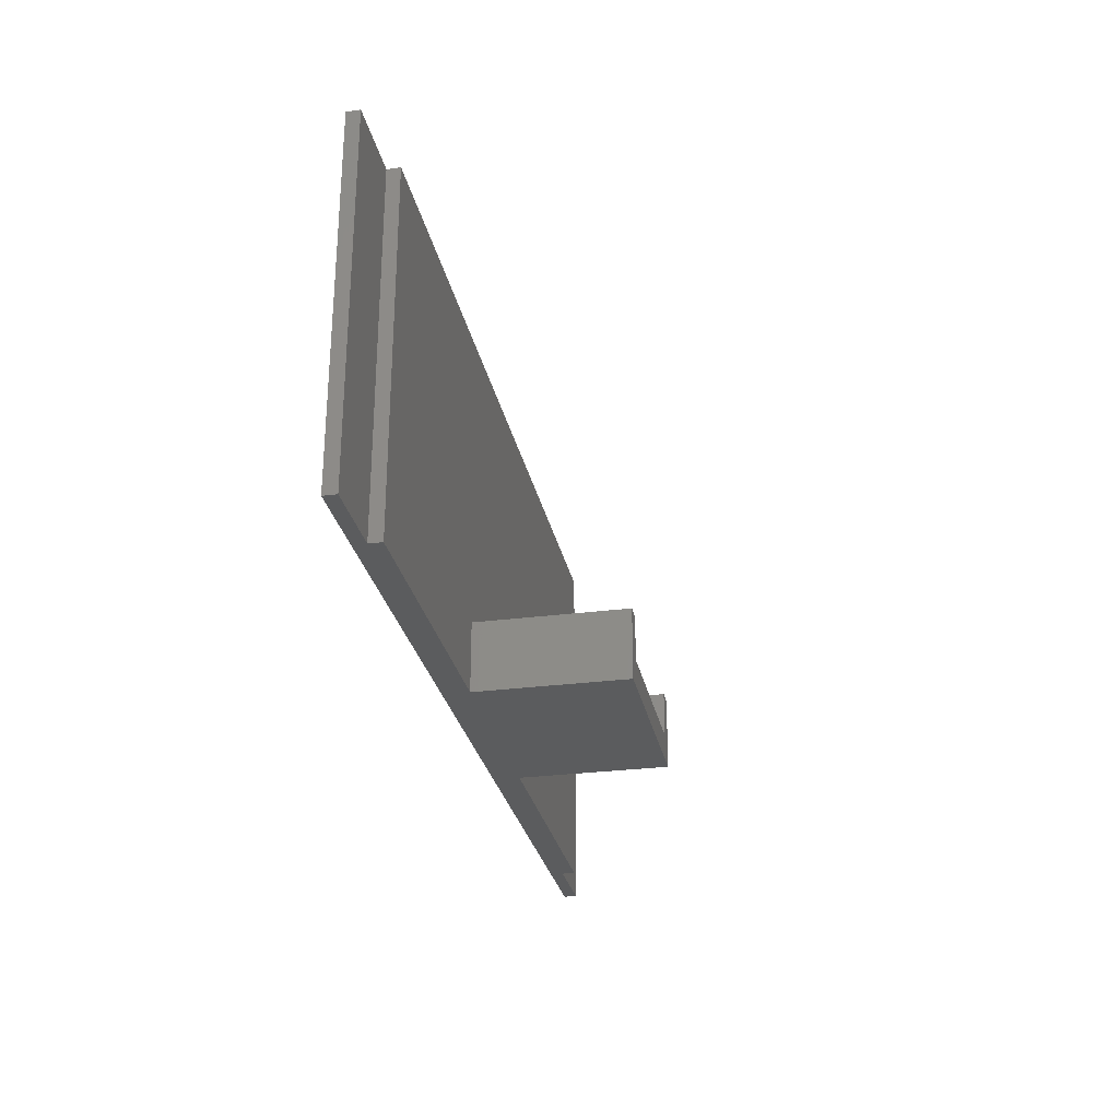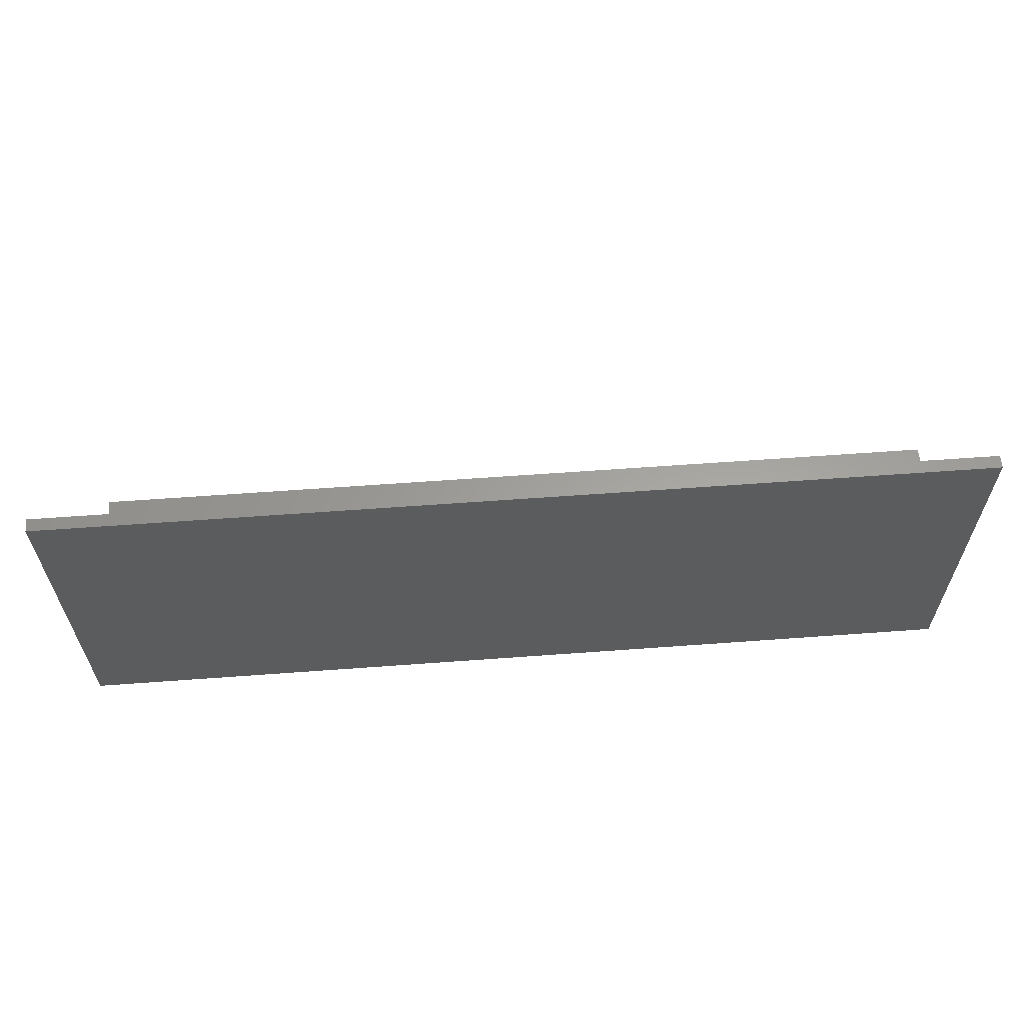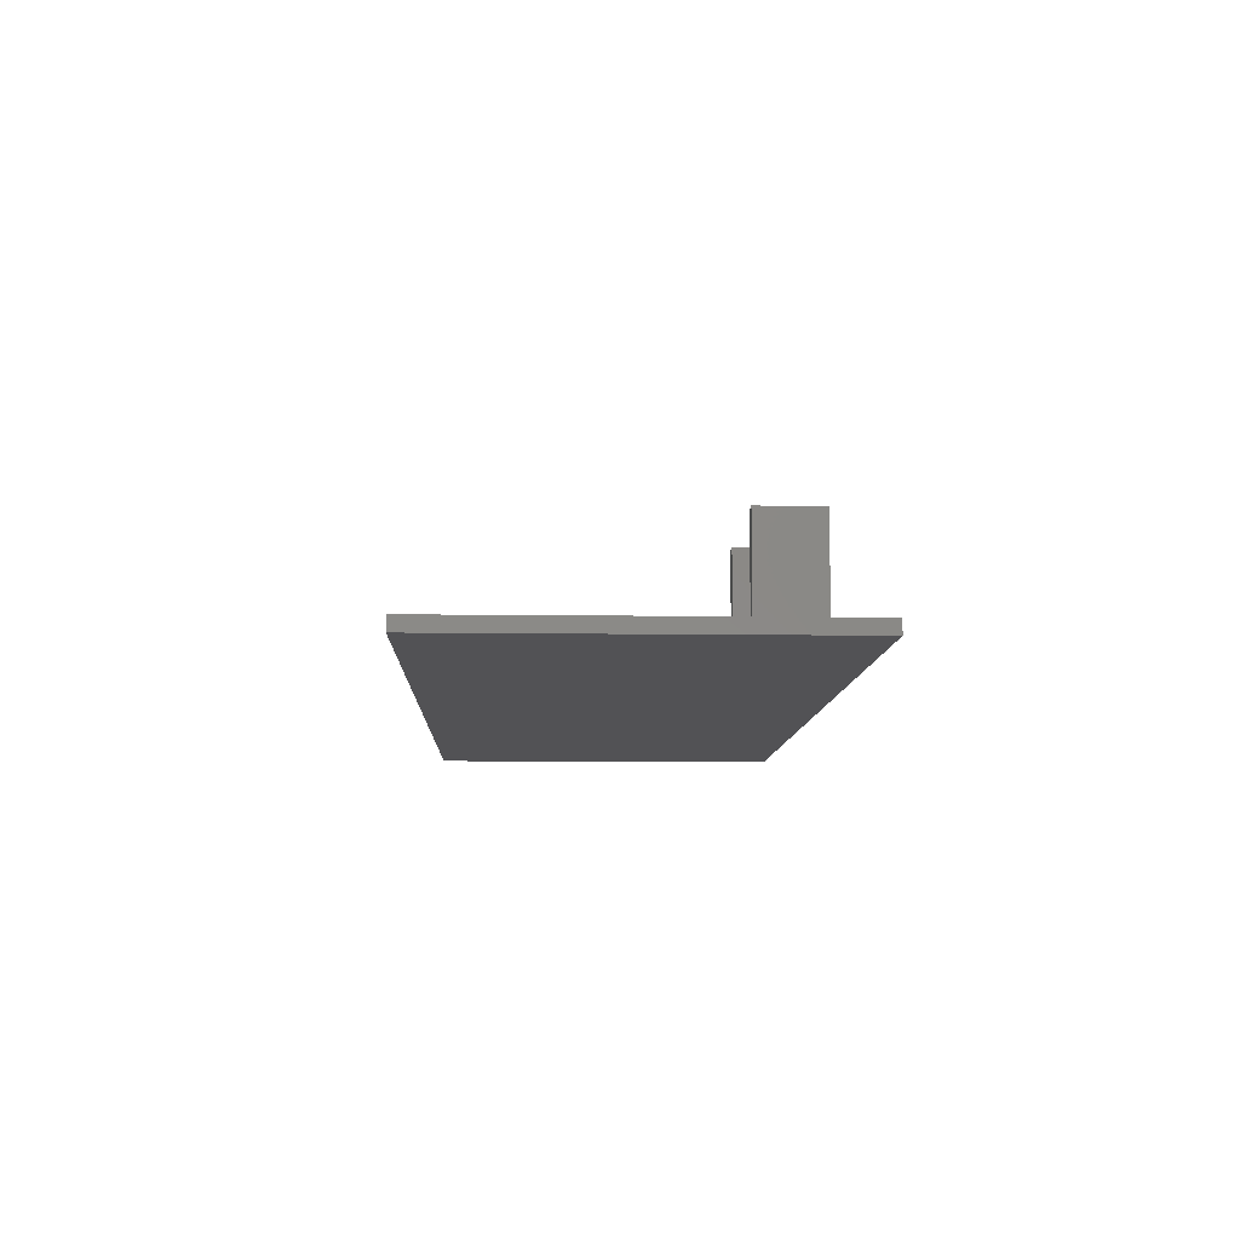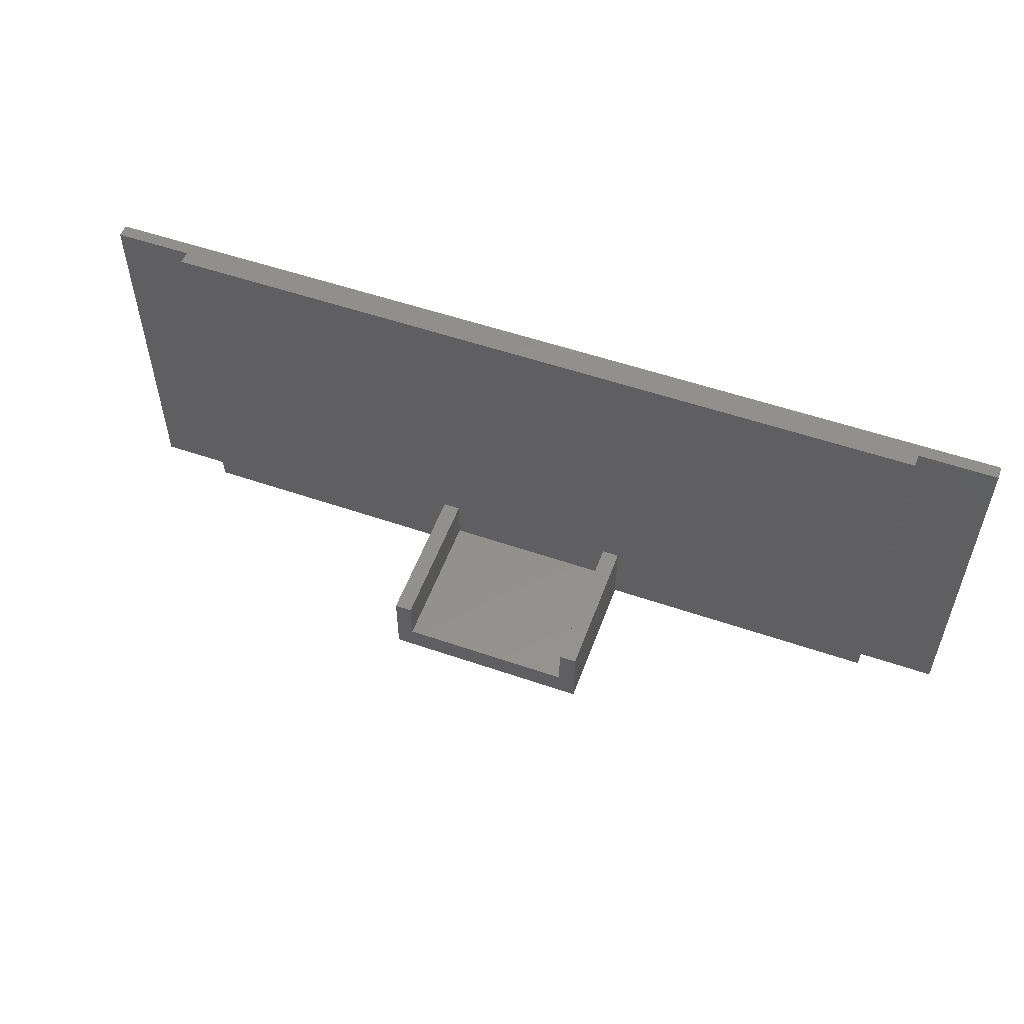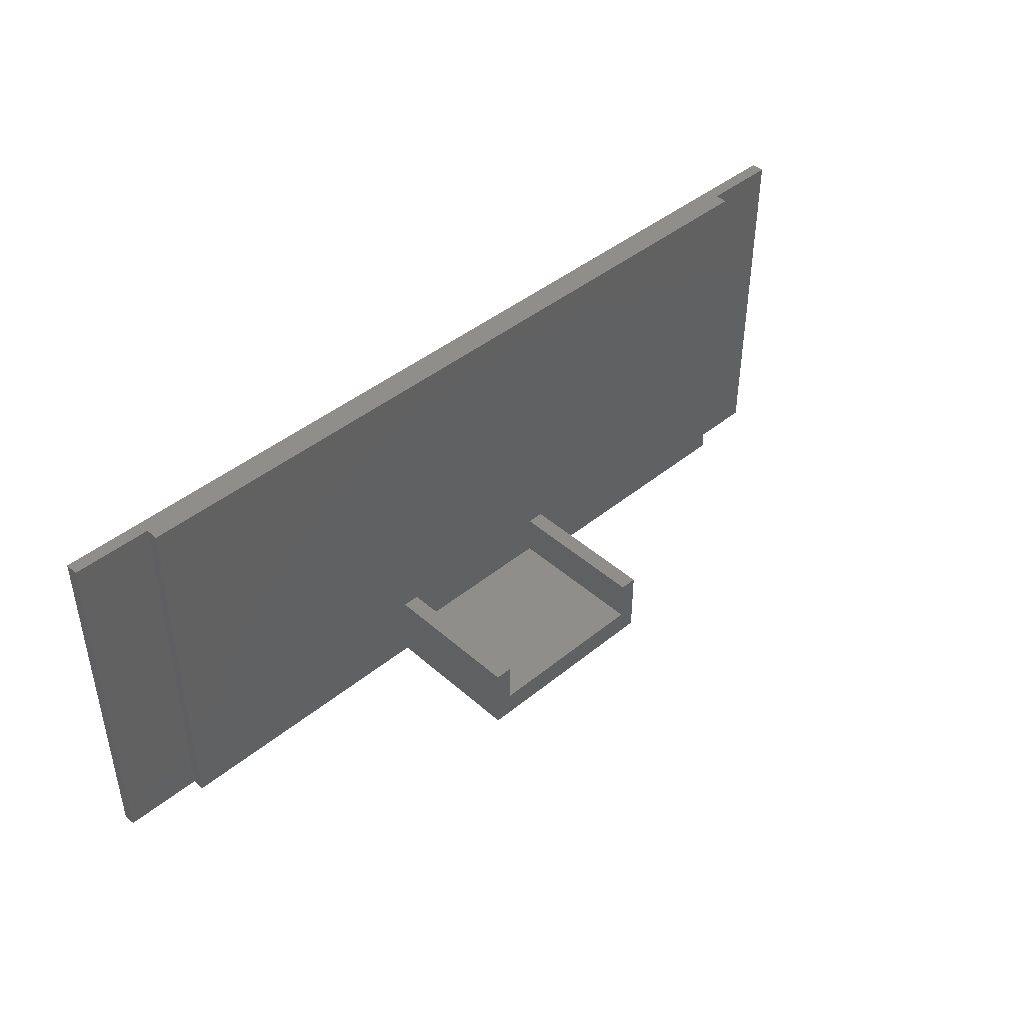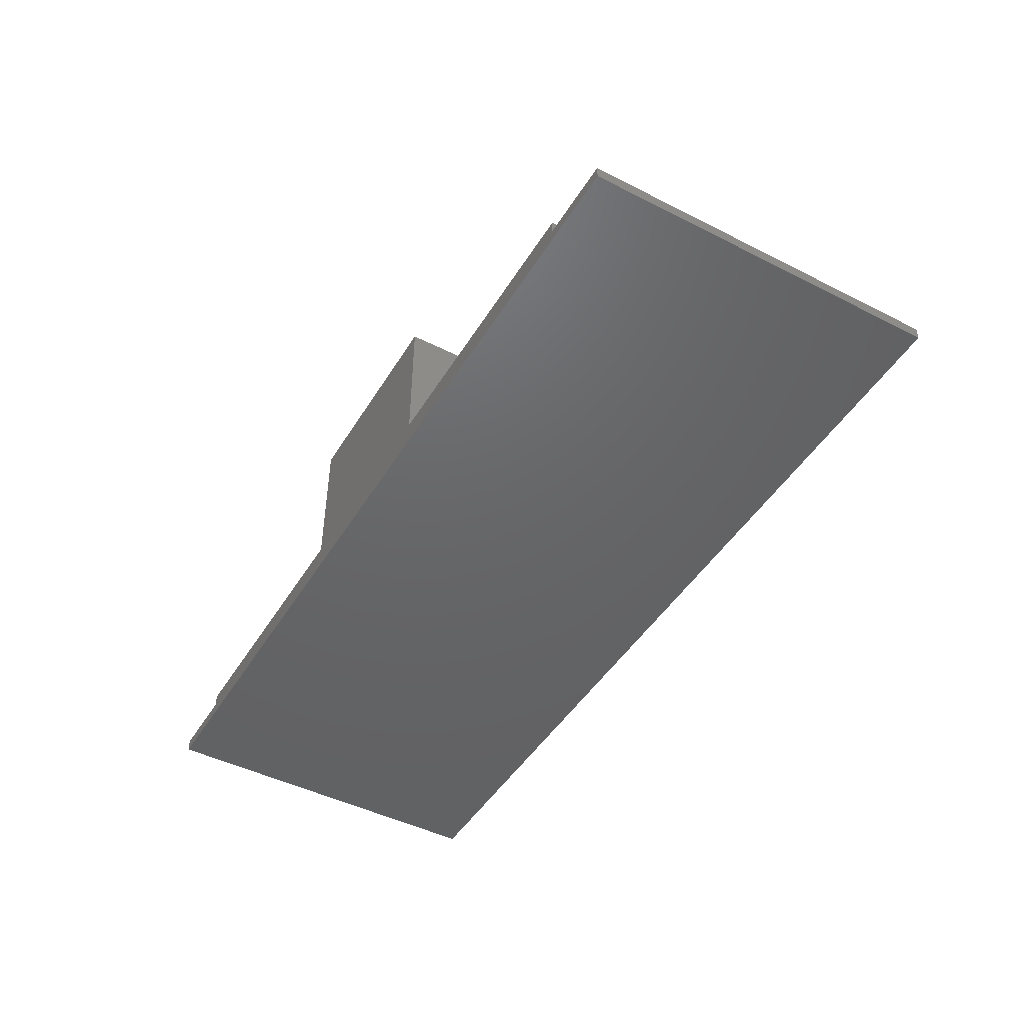
<metadata>
{"format":"stl","ext":"stl","renderer":"f3d","projection":"perspective","resolution":1024,"background":"white","views":[{"elev":-28.0,"azim":-78.8,"up":"+Y"},{"elev":61.1,"azim":175.7,"up":"+Y"},{"elev":-9.3,"azim":-92.2,"up":"+Z"},{"elev":54.1,"azim":20.1,"up":"+Y"},{"elev":43.4,"azim":-43.9,"up":"+Y"},{"elev":-46.4,"azim":60.0,"up":"+Z"}]}
</metadata>
<code>
# stl→obj: 32 verts, 60 faces
v -12 -21 20
v -12 -13 20
v -12 -21 3
v -12 -13 3
v -10 -13 20
v -10 -13 3
v -10 -18 20
v -10 -18 3
v 10 -18 20
v 10 -18 3
v 10 -13 20
v 10 -13 3
v 12 -13 20
v 12 -13 3
v 12 -21 20
v 12 -21 3
v 45 21 3
v 45 -21 3
v 45 21 1.5
v 45 -21 1.5
v -45 -21 3
v -45 21 3
v -45 -21 1.5
v -45 21 1.5
v -54 21 1.5
v -54 -21 1.5
v -54 21 0
v 54 21 0
v 54 21 1.5
v 54 -21 1.5
v 54 -21 0
v -54 -21 0
f 1 2 3
f 3 2 4
f 2 5 4
f 4 5 6
f 5 7 6
f 6 7 8
f 7 9 8
f 8 9 10
f 9 11 10
f 10 11 12
f 11 13 12
f 12 13 14
f 13 15 14
f 14 15 16
f 5 2 7
f 7 2 1
f 15 7 1
f 15 9 7
f 15 13 9
f 9 13 11
f 17 18 19
f 19 18 20
f 21 22 23
f 23 22 24
f 16 18 14
f 14 18 17
f 12 17 22
f 6 22 4
f 6 12 22
f 6 10 12
f 6 8 10
f 22 21 4
f 4 21 3
f 12 14 17
f 24 25 23
f 23 25 26
f 25 24 27
f 27 24 19
f 28 19 29
f 28 27 19
f 22 17 24
f 24 17 19
f 29 30 28
f 28 30 31
f 30 20 31
f 31 20 16
f 3 16 1
f 3 31 16
f 3 32 31
f 3 23 32
f 3 21 23
f 20 18 16
f 16 15 1
f 23 26 32
f 26 25 32
f 32 25 27
f 20 30 19
f 19 30 29
f 27 28 32
f 32 28 31

</code>
